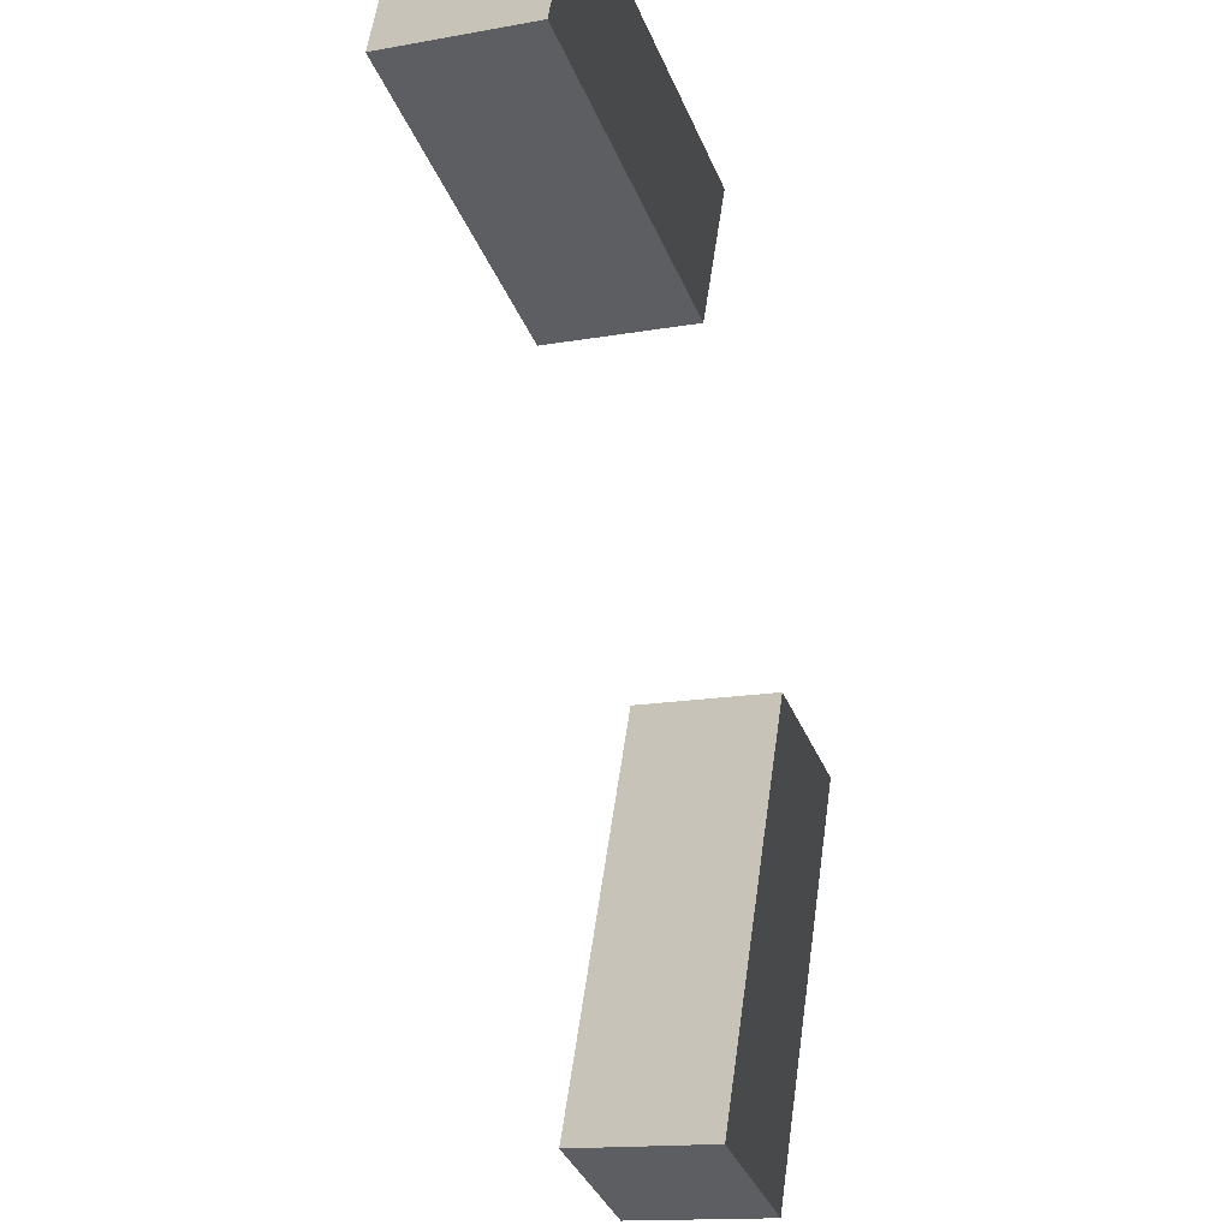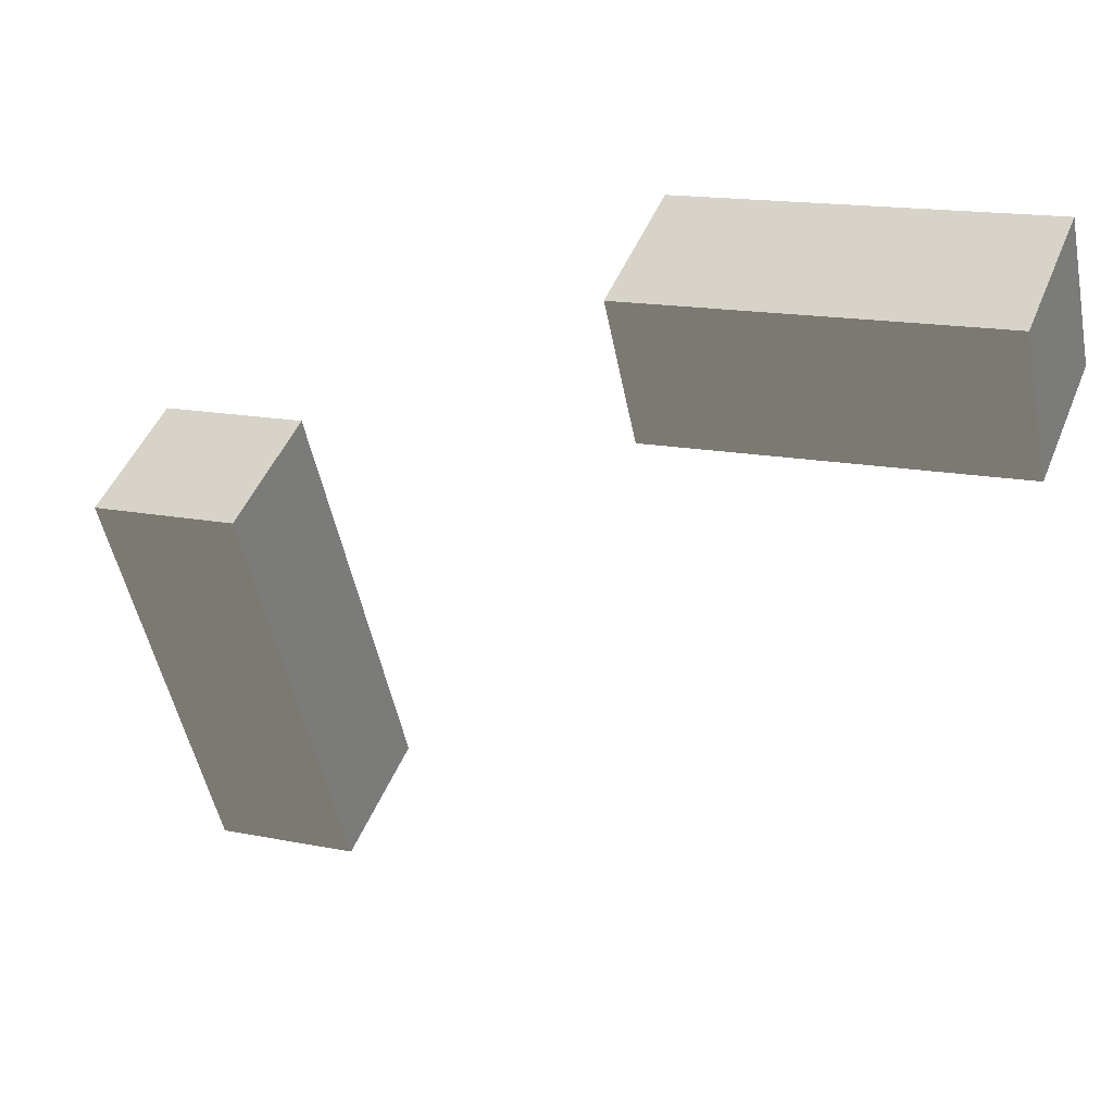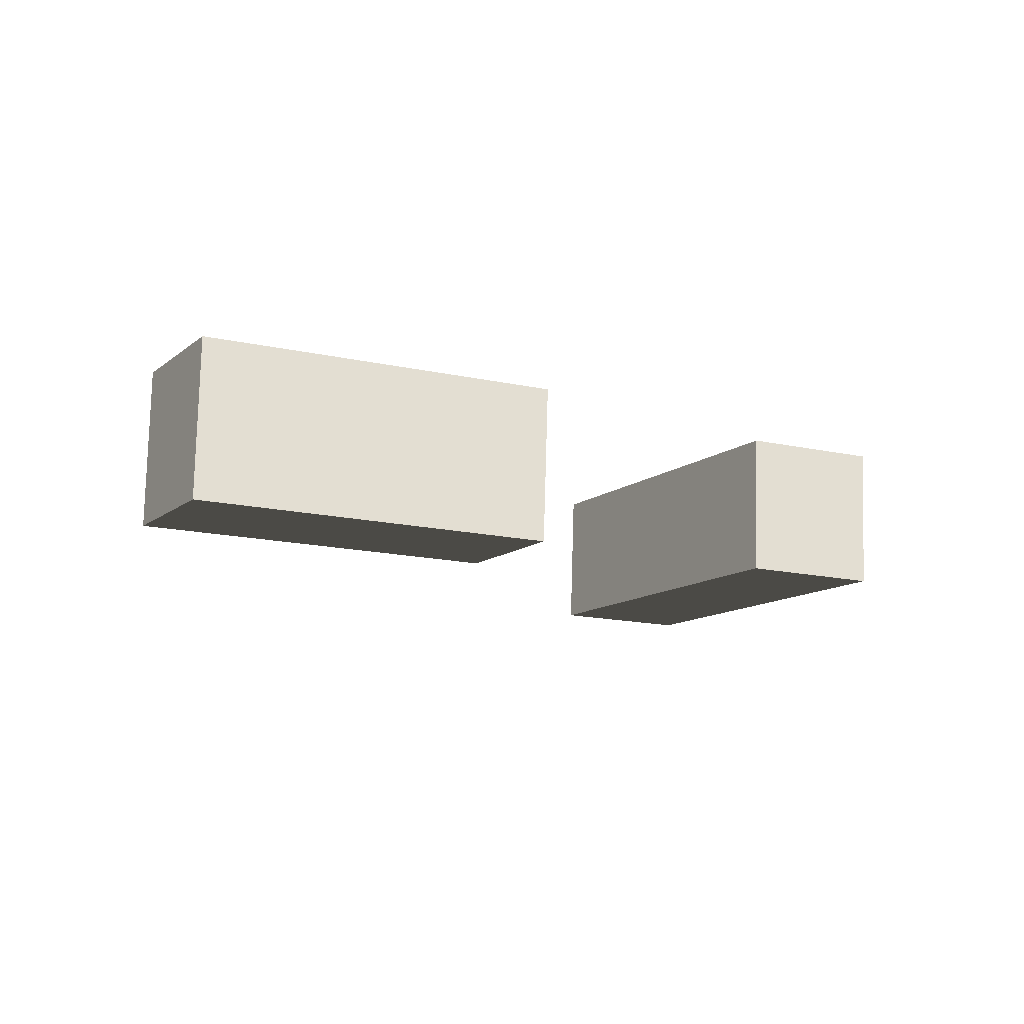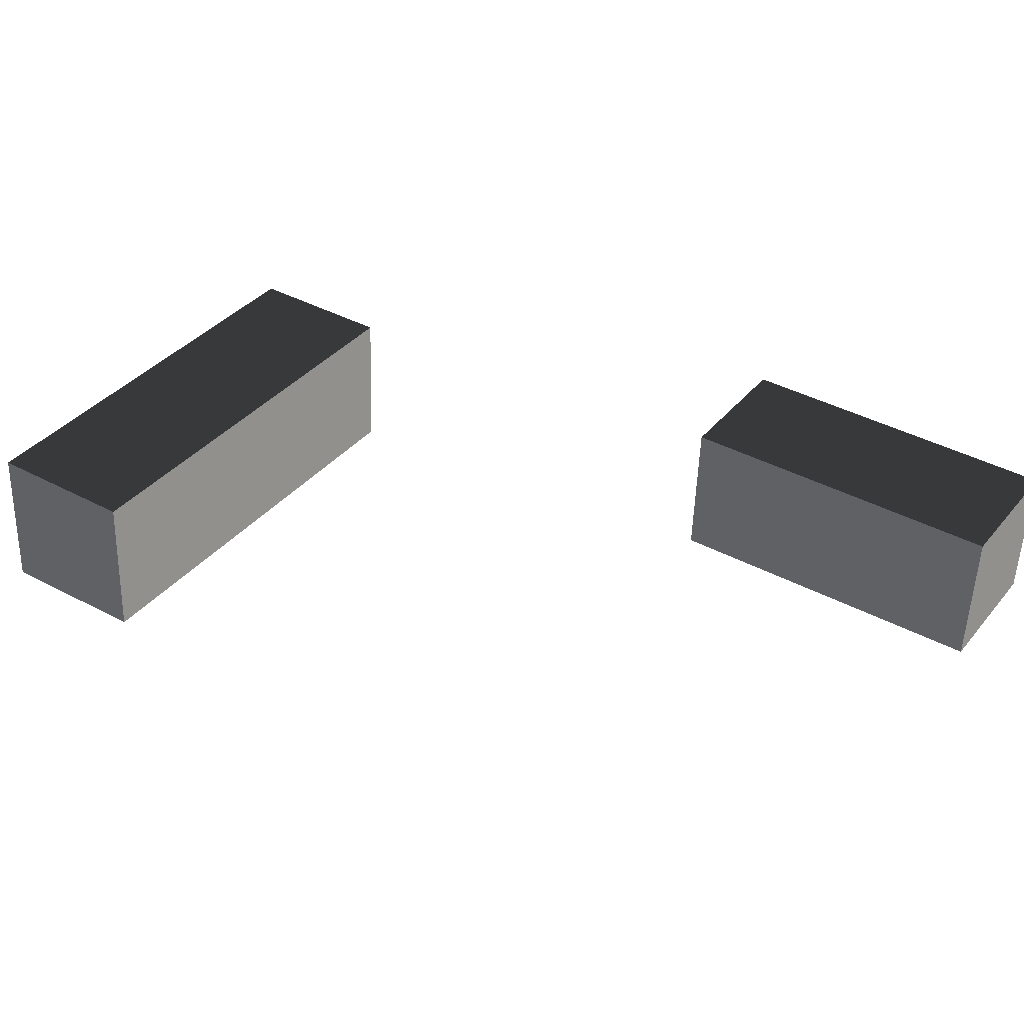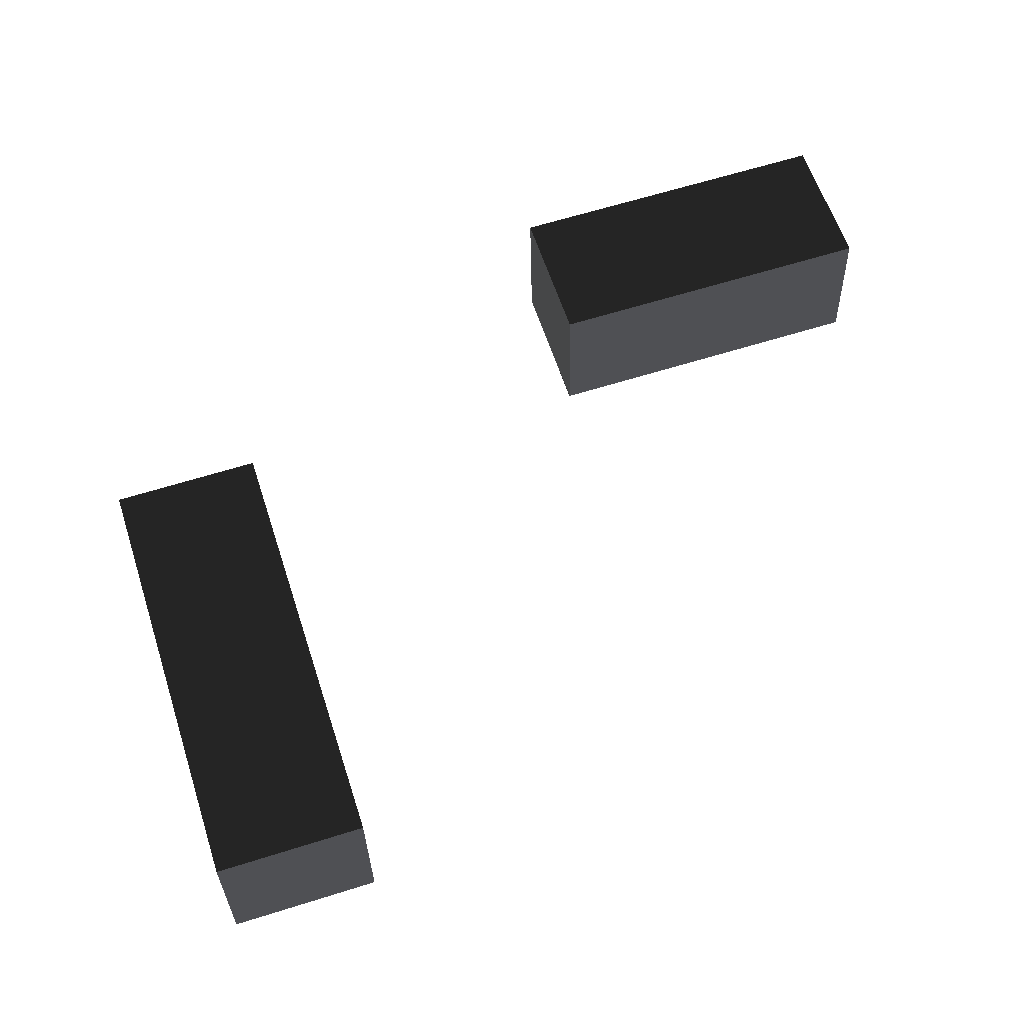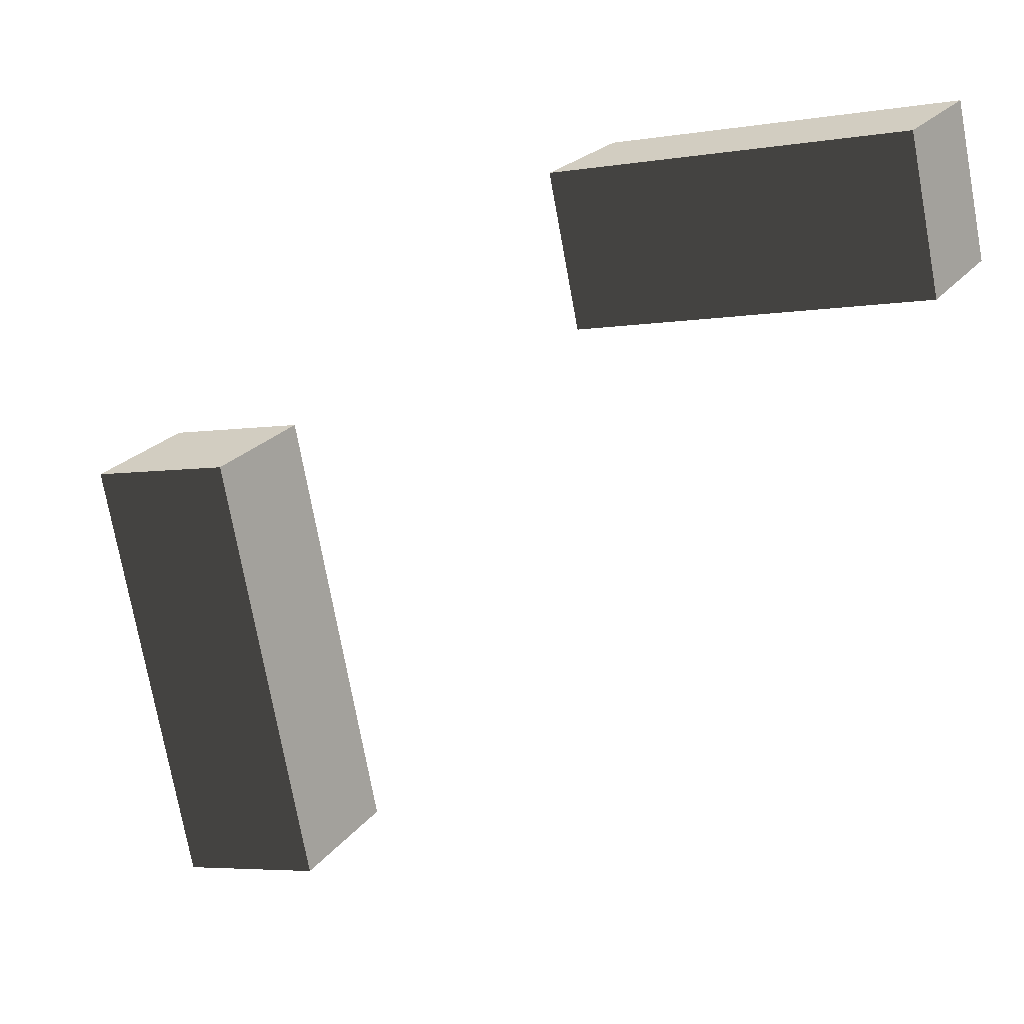
<metadata>
{"format":"obj","ext":"obj","renderer":"f3d","projection":"perspective","resolution":1024,"background":"white","views":[{"elev":-23.1,"azim":-69.0,"up":"+Z"},{"elev":48.8,"azim":-159.9,"up":"+Z"},{"elev":-14.3,"azim":-13.4,"up":"+Y"},{"elev":39.9,"azim":-133.3,"up":"+Y"},{"elev":62.7,"azim":175.4,"up":"+Y"},{"elev":24.2,"azim":-155.5,"up":"+Z"}]}
</metadata>
<code>
v -2.313 -0.9386 1.148
v -2.312 -0.9077 1.15
v -2.305 -0.9096 1.18
v -2.306 -0.9405 1.178
v -2.383 -0.9385 1.164
v -2.376 -0.9404 1.194
v -2.376 -0.9095 1.196
v -2.383 -0.9076 1.166
v -2.313 -0.9386 1.148
v -2.383 -0.9385 1.164
v -2.383 -0.9076 1.166
v -2.312 -0.9077 1.15
v -2.306 -0.9405 1.178
v -2.305 -0.9096 1.18
v -2.376 -0.9095 1.196
v -2.376 -0.9404 1.194
v -2.313 -0.9386 1.148
v -2.306 -0.9405 1.178
v -2.376 -0.9404 1.194
v -2.383 -0.9385 1.164
v -2.312 -0.9077 1.15
v -2.383 -0.9076 1.166
v -2.376 -0.9095 1.196
v -2.305 -0.9096 1.18
v -2.258 -0.9216 1.019
v -2.257 -0.8907 1.021
v -2.227 -0.8908 1.014
v -2.228 -0.9217 1.012
v -2.237 -0.9273 1.11
v -2.207 -0.9273 1.103
v -2.206 -0.8964 1.104
v -2.236 -0.8964 1.111
v -2.258 -0.9216 1.019
v -2.237 -0.9273 1.11
v -2.236 -0.8964 1.111
v -2.257 -0.8907 1.021
v -2.228 -0.9217 1.012
v -2.227 -0.8908 1.014
v -2.206 -0.8964 1.104
v -2.207 -0.9273 1.103
v -2.258 -0.9216 1.019
v -2.228 -0.9217 1.012
v -2.207 -0.9273 1.103
v -2.237 -0.9273 1.11
v -2.257 -0.8907 1.021
v -2.236 -0.8964 1.111
v -2.206 -0.8964 1.104
v -2.227 -0.8908 1.014
f 1 2 3
f 1 3 4
f 5 6 7
f 5 7 8
f 9 10 11
f 9 11 12
f 13 14 15
f 13 15 16
f 17 18 19
f 17 19 20
f 21 22 23
f 21 23 24
f 25 26 27
f 25 27 28
f 29 30 31
f 29 31 32
f 33 34 35
f 33 35 36
f 37 38 39
f 37 39 40
f 41 42 43
f 41 43 44
f 45 46 47
f 45 47 48

</code>
